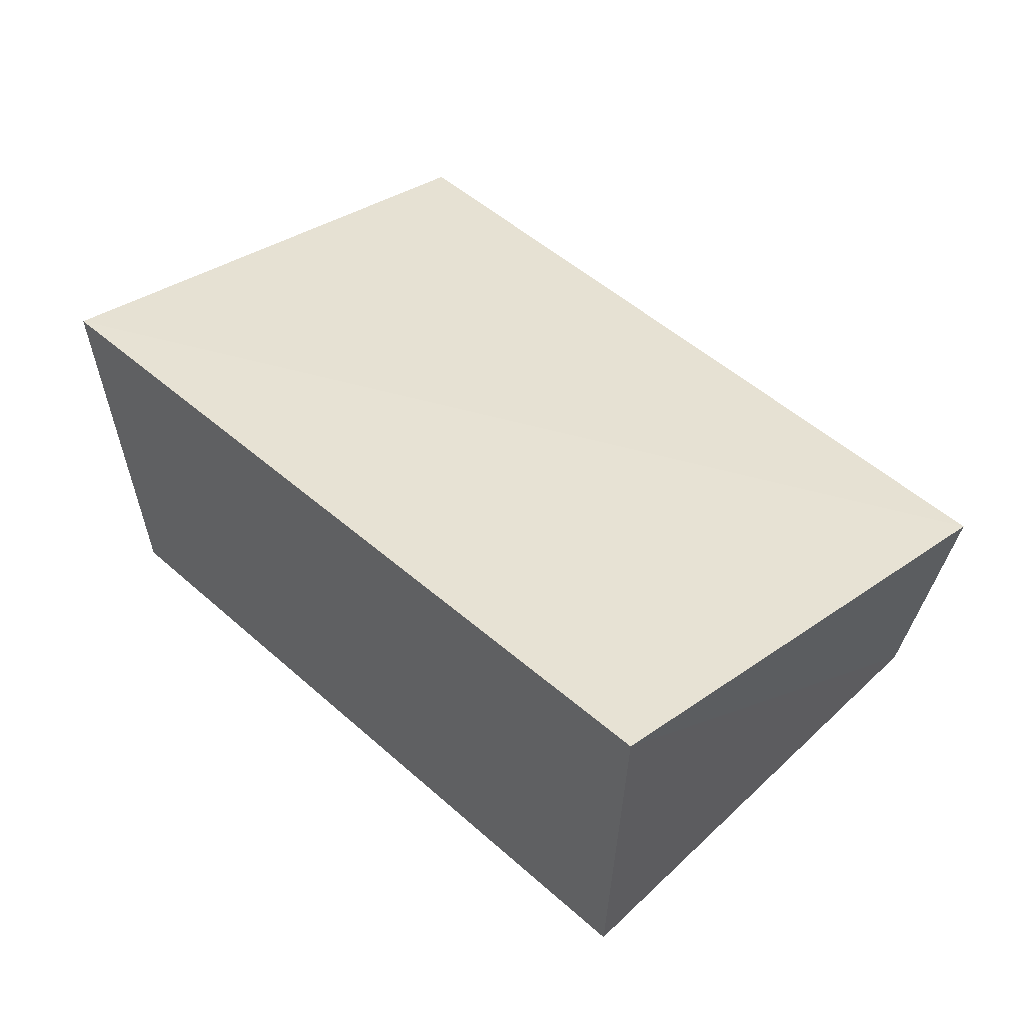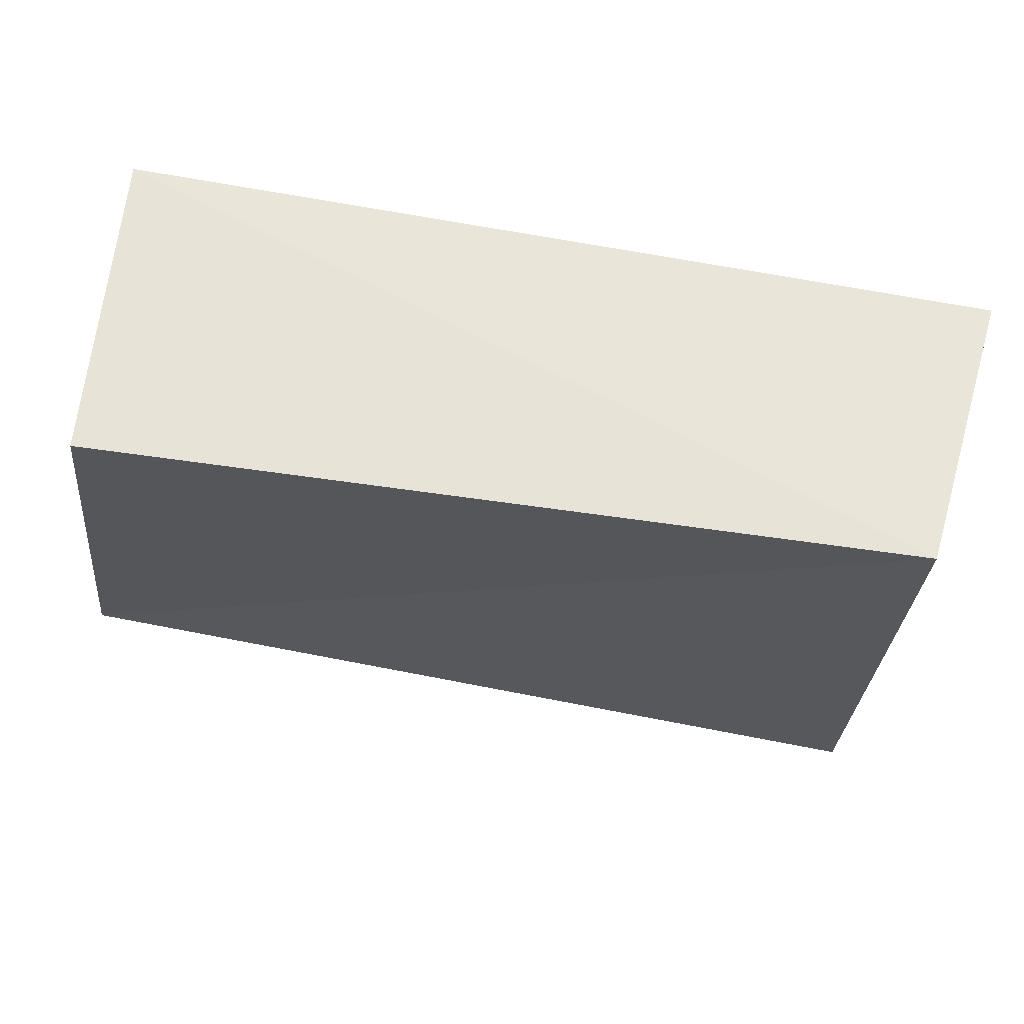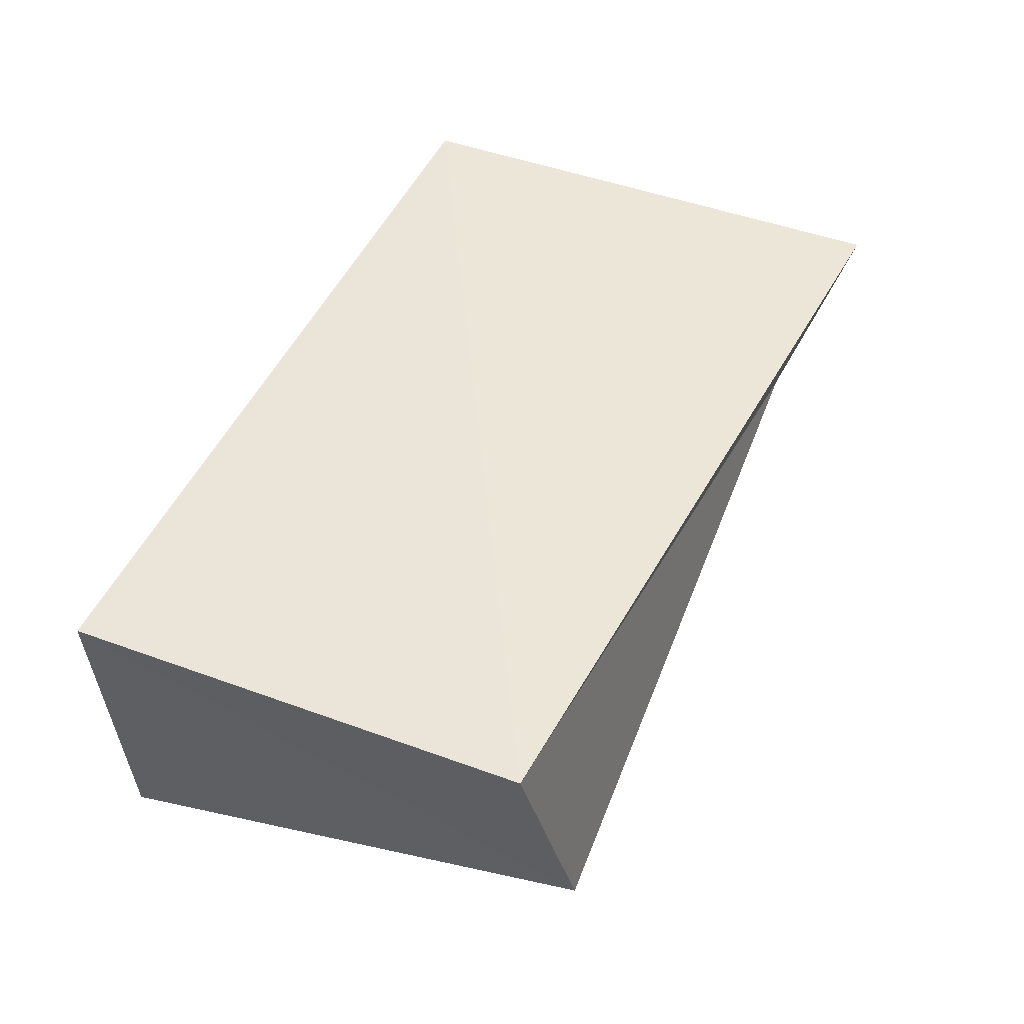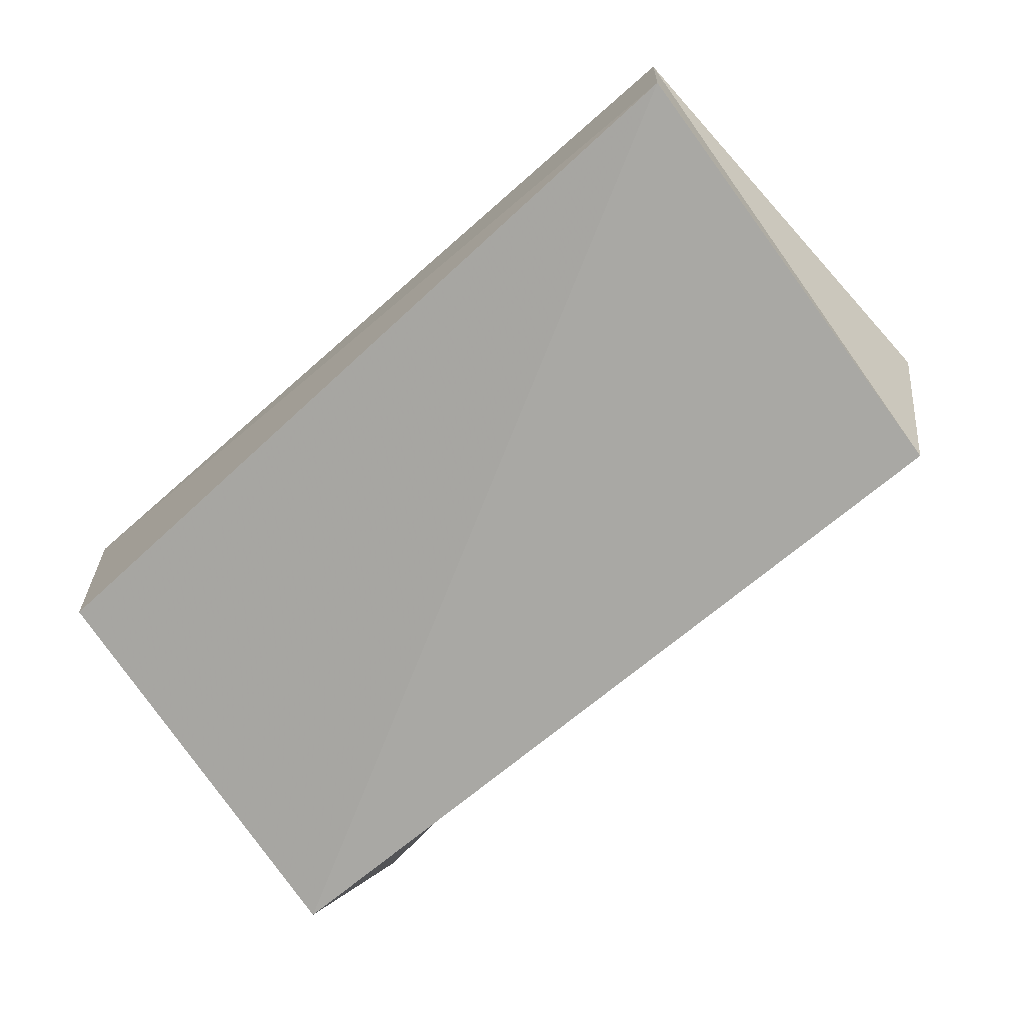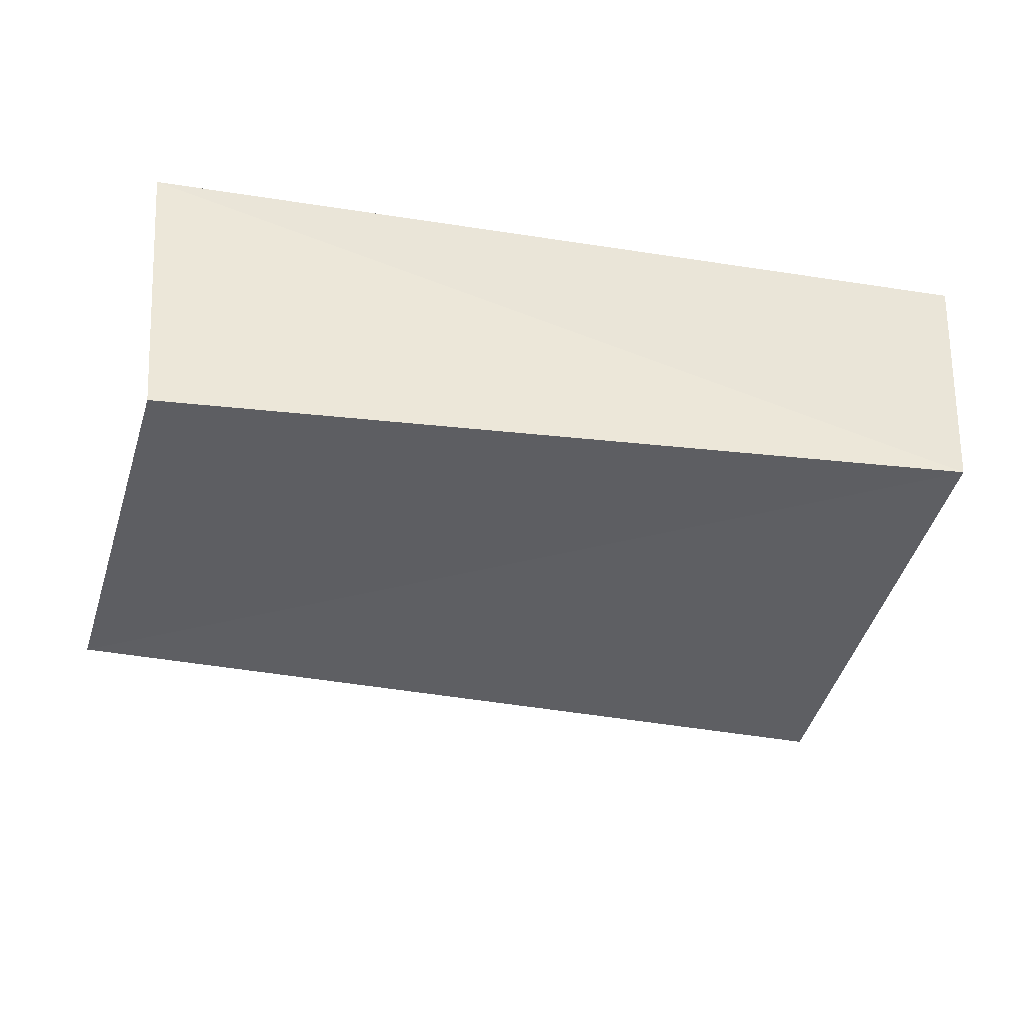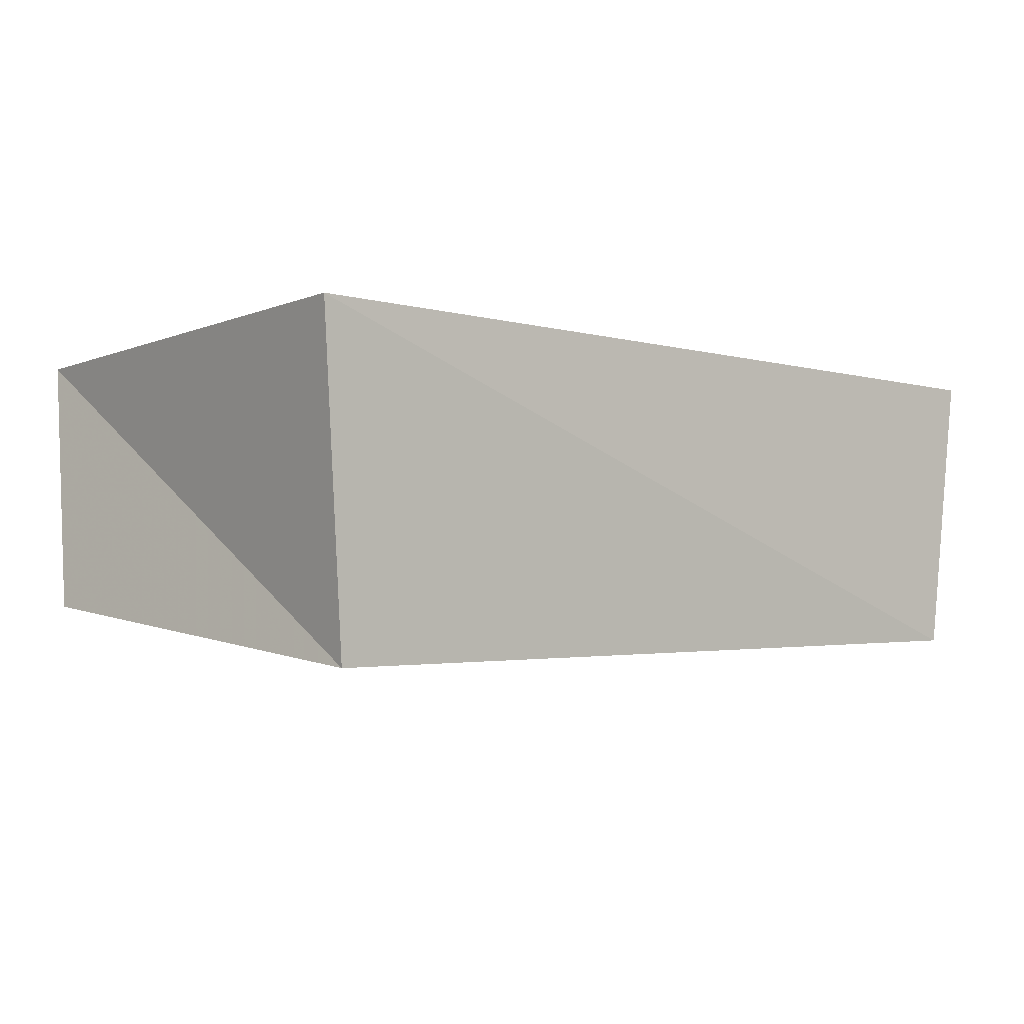
<metadata>
{"format":"obj","ext":"obj","renderer":"f3d","projection":"perspective","resolution":1024,"background":"white","views":[{"elev":38.7,"azim":-132.3,"up":"+Z"},{"elev":56.3,"azim":-168.8,"up":"+Y"},{"elev":44.4,"azim":-67.8,"up":"+Z"},{"elev":-78.5,"azim":-139.1,"up":"+Z"},{"elev":-47.0,"azim":170.9,"up":"+Z"},{"elev":-3.4,"azim":141.0,"up":"+Z"}]}
</metadata>
<code>
v -0.06652 -0.03268 0.01881
v 0.06096 0.03358 0.02154
v -0.06529 0.03375 0.01885
v -0.06113 0.03266 -0.02331
v 0.06084 -0.04322 0.01976
v 0.06479 -0.03146 -0.01798
v 0.05568 0.03019 -0.02629
v -0.05613 -0.03706 -0.01671
f 1 3 8
f 6 1 8
f 8 3 4
f 4 6 8
f 1 2 3
f 5 1 6
f 5 2 1
f 3 2 4
f 7 6 4
f 4 2 7
f 7 5 6
f 2 5 7

</code>
